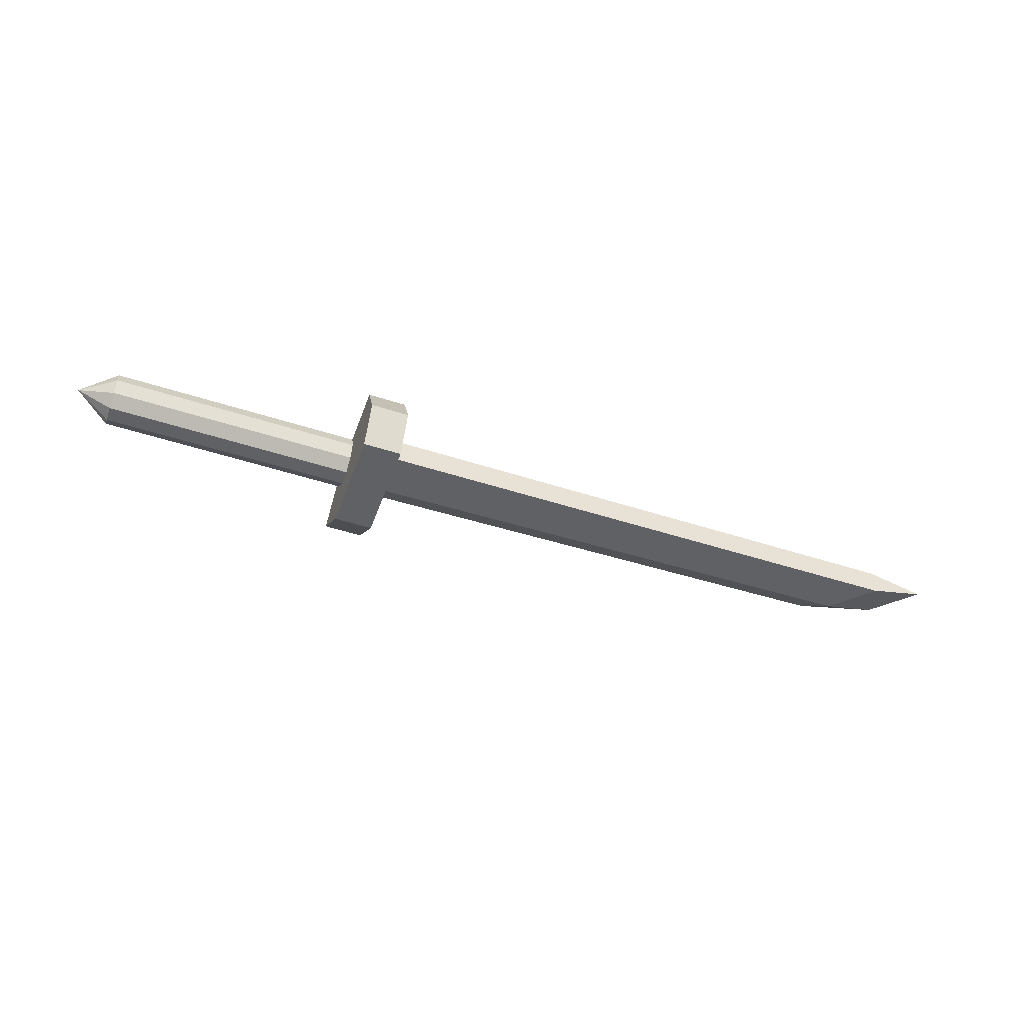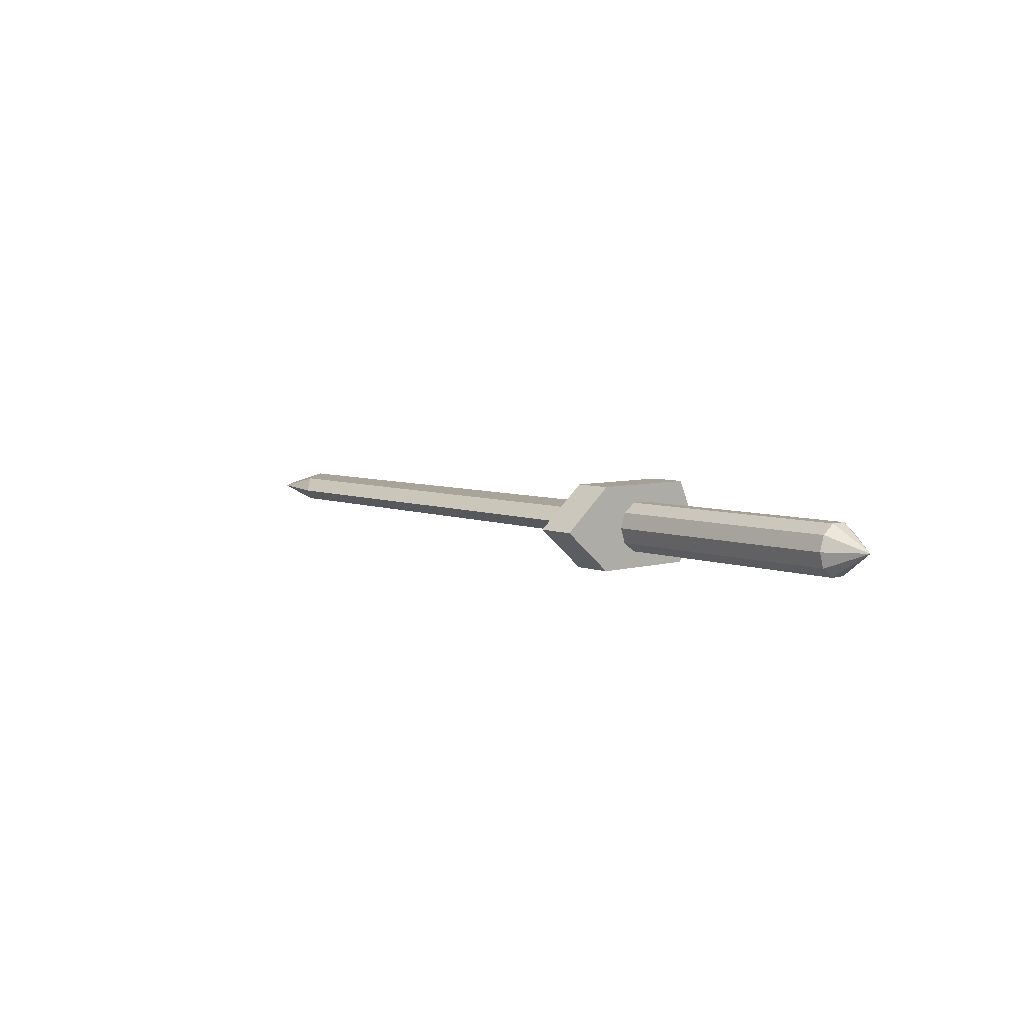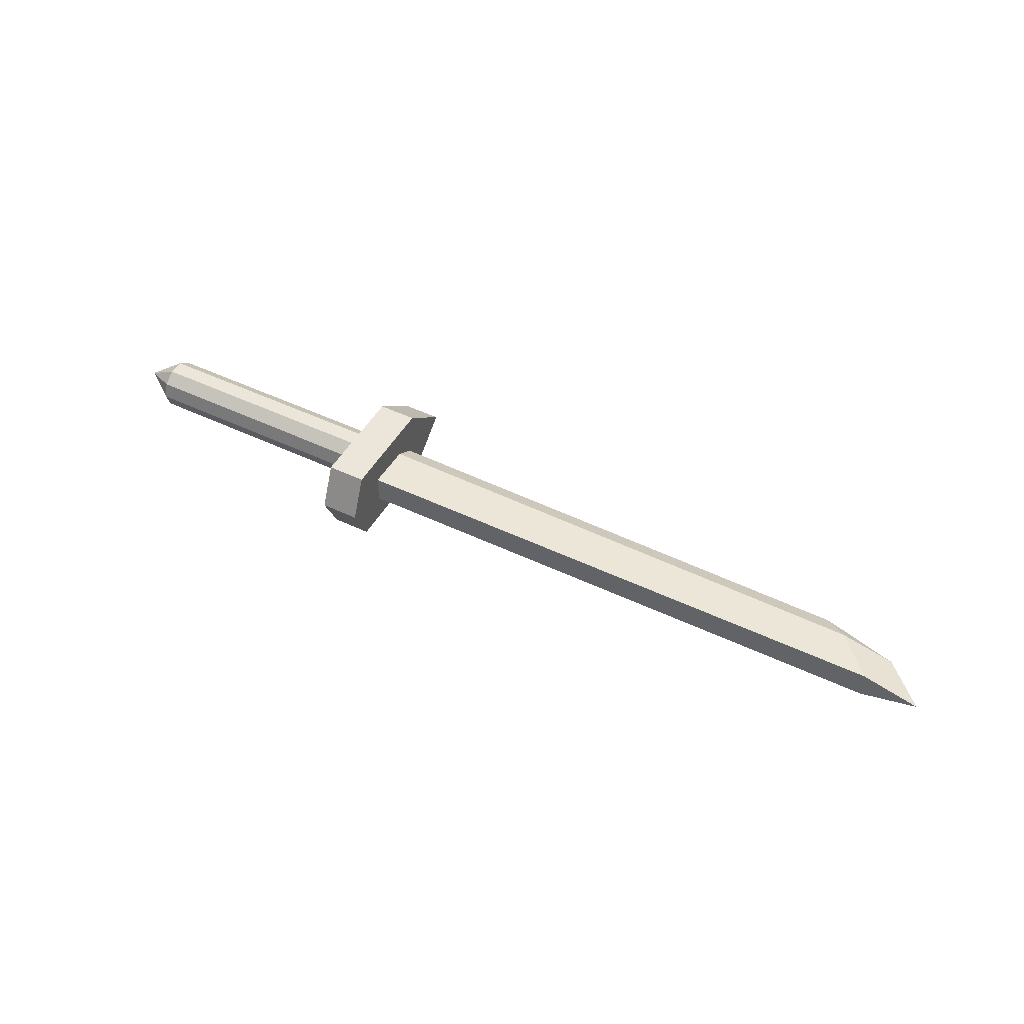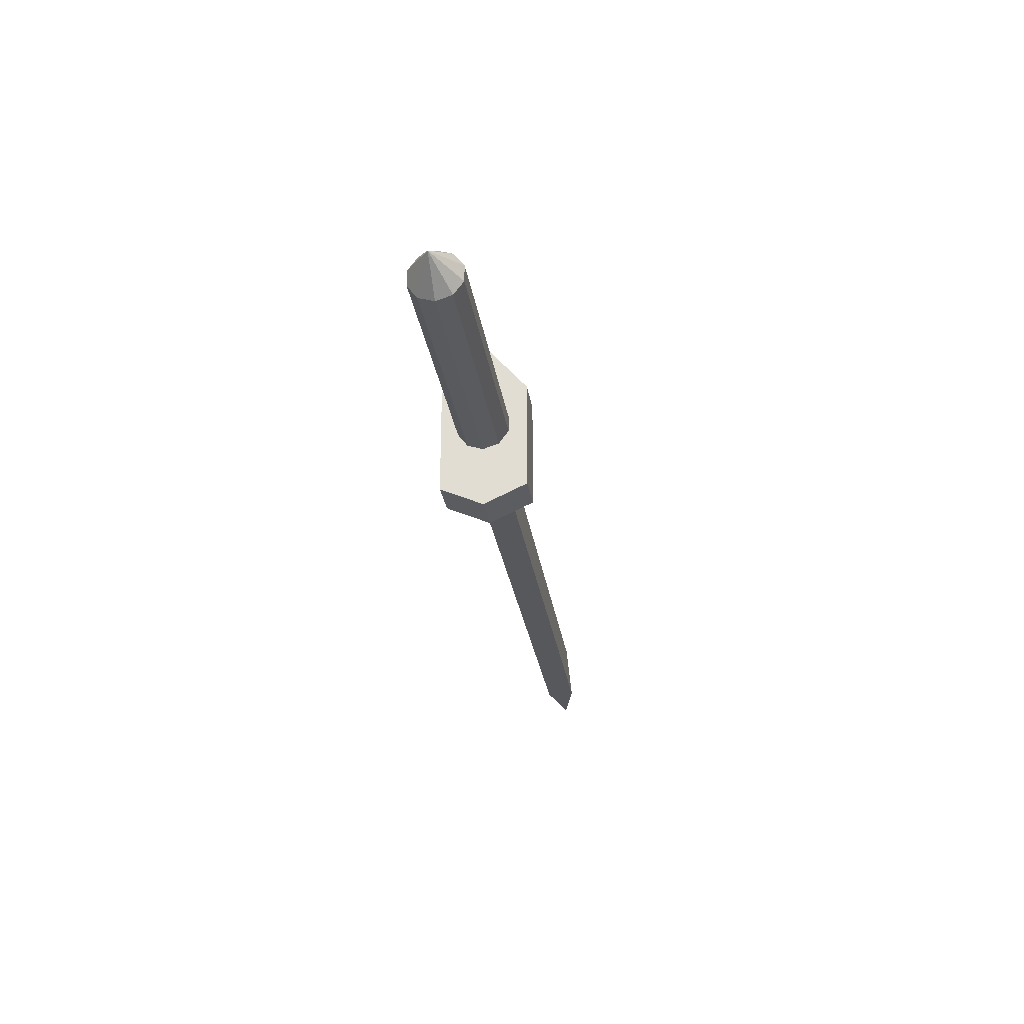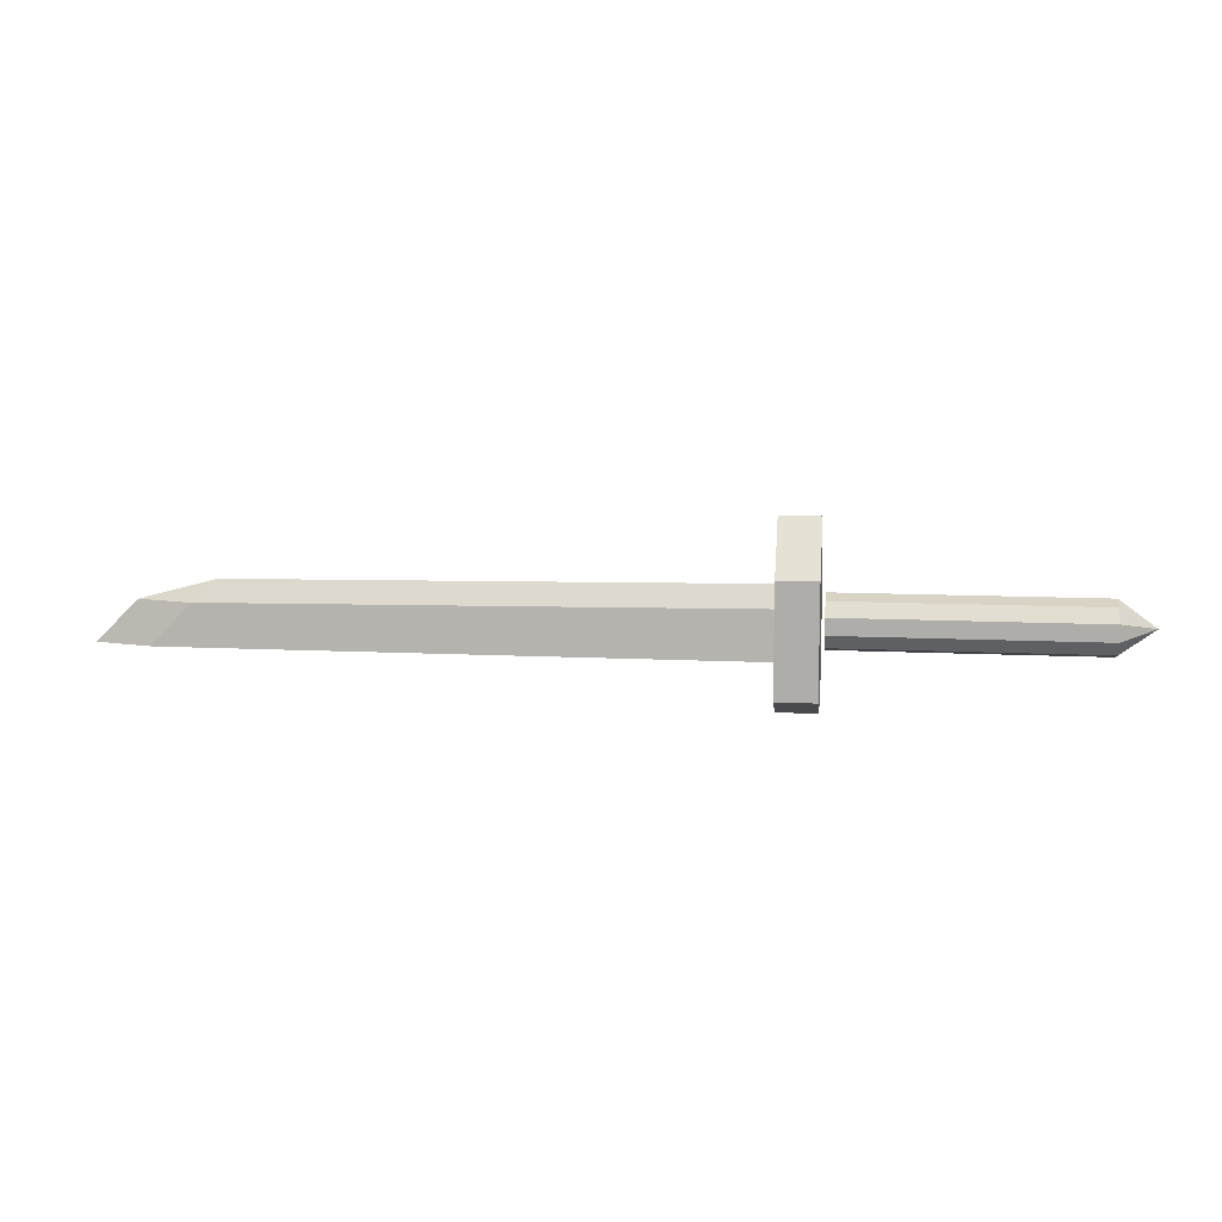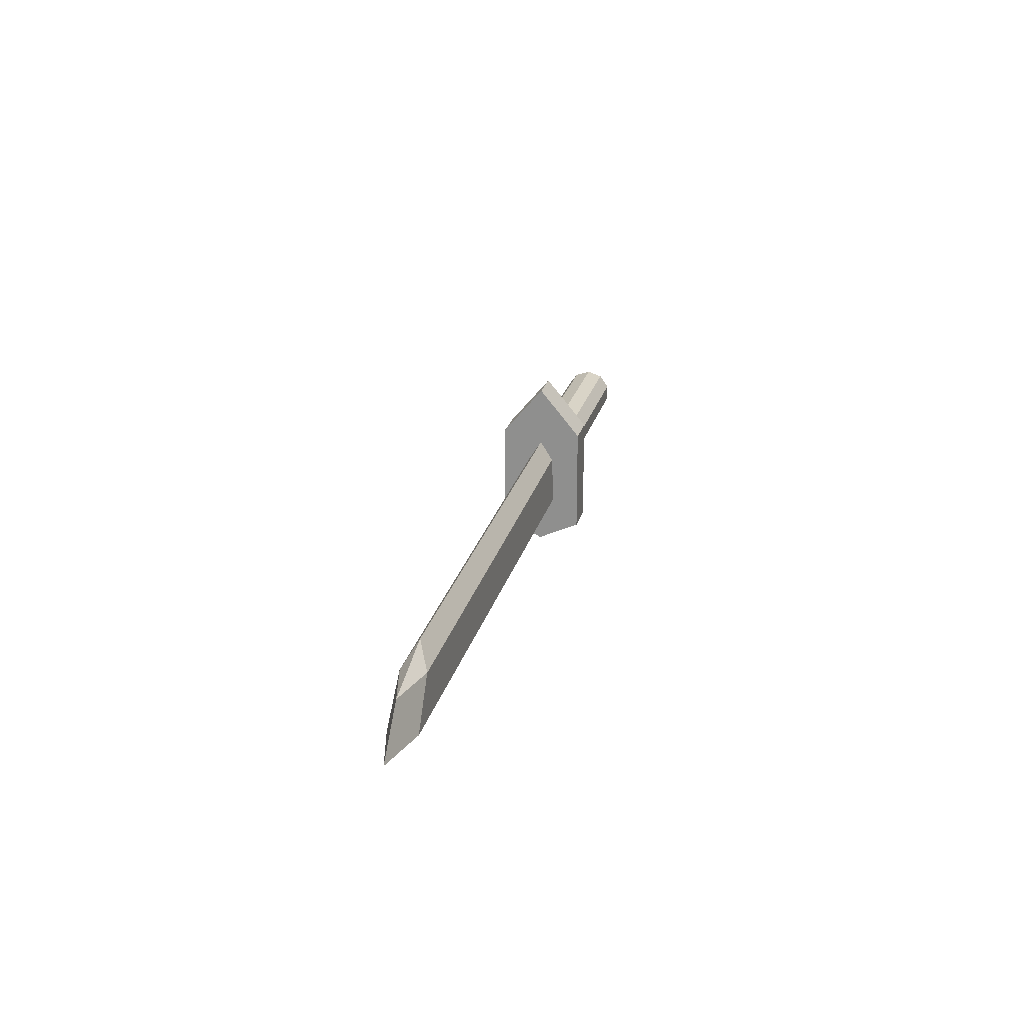
<metadata>
{"format":"obj","ext":"obj","renderer":"f3d","projection":"perspective","resolution":1024,"background":"white","views":[{"elev":-49.5,"azim":160.3,"up":"+Y"},{"elev":6.0,"azim":48.7,"up":"+Y"},{"elev":47.7,"azim":-151.7,"up":"+Y"},{"elev":-27.8,"azim":98.4,"up":"+Z"},{"elev":11.0,"azim":6.9,"up":"+Z"},{"elev":21.9,"azim":-77.1,"up":"+Z"}]}
</metadata>
<code>
o knife
v 2.612 -0.06168 0.06261
v 2.069 -0.06168 -0.3309
v 2.069 0.1696 -0.2558
v 2.069 -0.293 -0.2558
v 2.069 -0.436 -0.059
v 2.069 -0.436 0.1842
v 2.069 -0.293 0.381
v 2.069 -0.06168 0.4562
v 2.069 0.1696 0.381
v 2.069 0.3126 0.1842
v 2.069 0.3126 -0.059
v -2.393 -0.2886 -0.4677
v -2.393 0.1588 -0.4677
v -10.98 0.1514 -0.4677
v -10.98 -0.2812 -0.4677
v -2.393 0.1342 0.2482
v -10.41 0.1269 0.1539
v -2.393 -0.2576 0.2482
v -10.41 -0.2502 0.1539
v -2.393 -0.06168 0.5564
v -10.06 -0.06168 0.4621
v 2.069 0.3126 -0.059
v -1.735 0.3126 -0.059
v -1.735 0.3126 0.1842
v 2.069 0.3126 0.1842
v 2.069 0.1696 -0.2558
v -1.735 0.1696 -0.2558
v -1.735 0.1696 0.381
v 2.069 0.1696 0.381
v -1.735 -0.06168 0.4562
v 2.069 -0.06168 0.4562
v -1.735 -0.293 0.381
v 2.069 -0.293 0.381
v -1.735 -0.436 0.1842
v 2.069 -0.436 0.1842
v -1.735 -0.436 -0.059
v 2.069 -0.436 -0.059
v -1.735 -0.293 -0.2558
v 2.069 -0.293 -0.2558
v 2.069 -0.06168 -0.3309
v -1.735 -0.06168 -0.3309
v -2.389 -0.06168 -1.207
v -1.796 -0.06168 -1.207
v -1.796 -0.7019 -0.9147
v -2.389 -0.7019 -0.9147
v -2.389 0.5785 -0.9147
v -1.796 0.5785 -0.9147
v -1.796 -0.7019 0.7133
v -2.389 -0.7019 0.7133
v -1.796 -0.06168 1.478
v -1.796 0.5785 0.7133
v -2.389 0.5785 0.7133
v -2.389 -0.06168 1.478
v -11.84 -0.06489 -0.4677
v -2.393 -0.06489 -0.4677
v -11.22 -0.06168 0.1539
f 1 2 3
f 1 4 2
f 1 5 4
f 1 6 5
f 1 7 6
f 1 8 7
f 1 9 8
f 1 10 9
f 1 11 10
f 1 3 11
f 13 16 17 14
f 18 12 15 19
f 20 18 19 21
f 16 20 21 17
f 22 23 24 25
f 26 27 23 22
f 24 28 29 25
f 28 30 31 29
f 30 32 33 31
f 32 34 35 33
f 35 34 36 37
f 37 36 38 39
f 40 41 27 26
f 39 38 41 40
f 42 43 44 45
f 42 46 47 43
f 48 49 45 44
f 50 48 44 43
f 43 47 51 50
f 46 52 51 47
f 51 52 53 50
f 50 53 49 48
f 52 46 42 53
f 42 45 49 53
f 12 55 54 15
f 55 13 14 54
f 19 56 21
f 56 17 21
f 15 54 56 19
f 14 17 56 54

</code>
